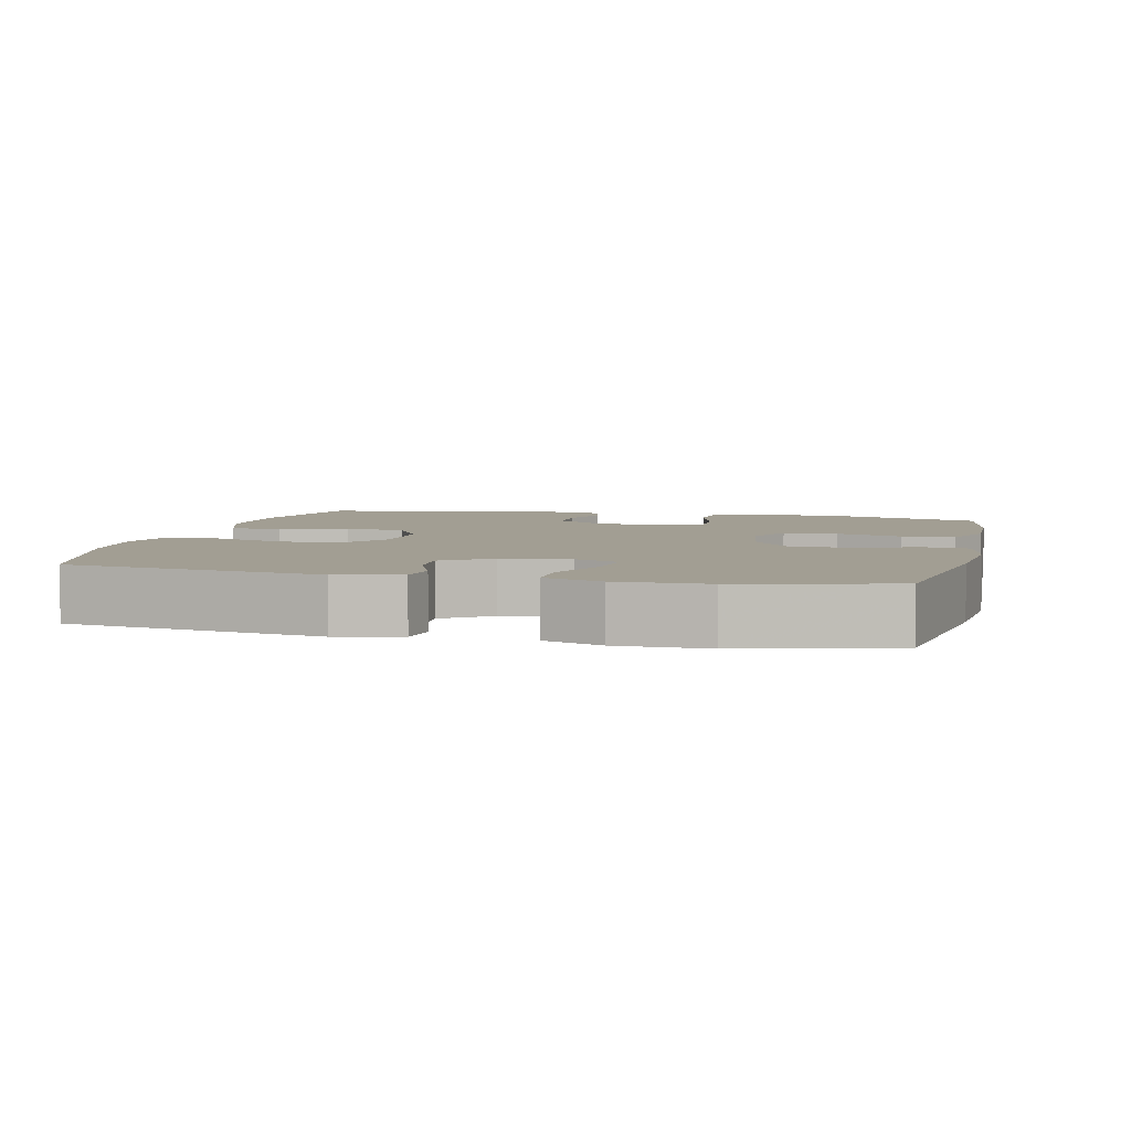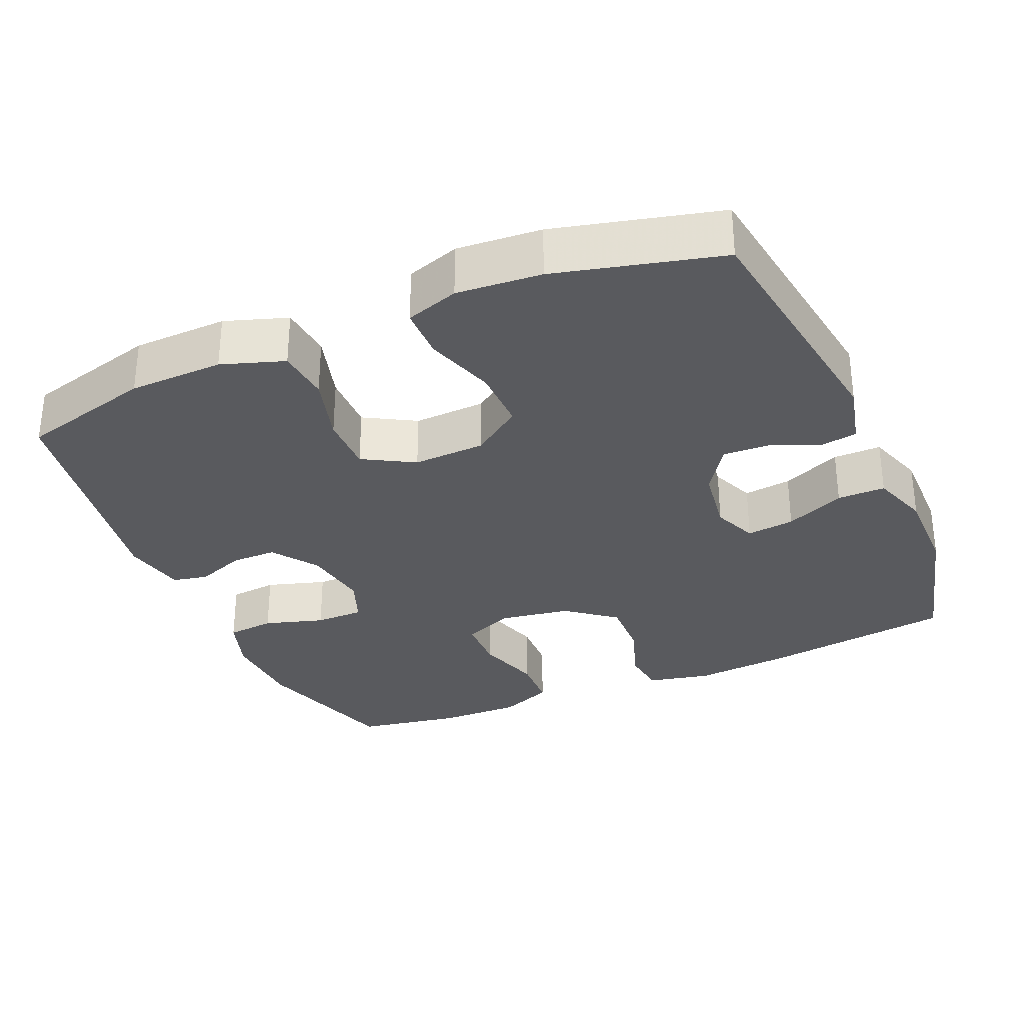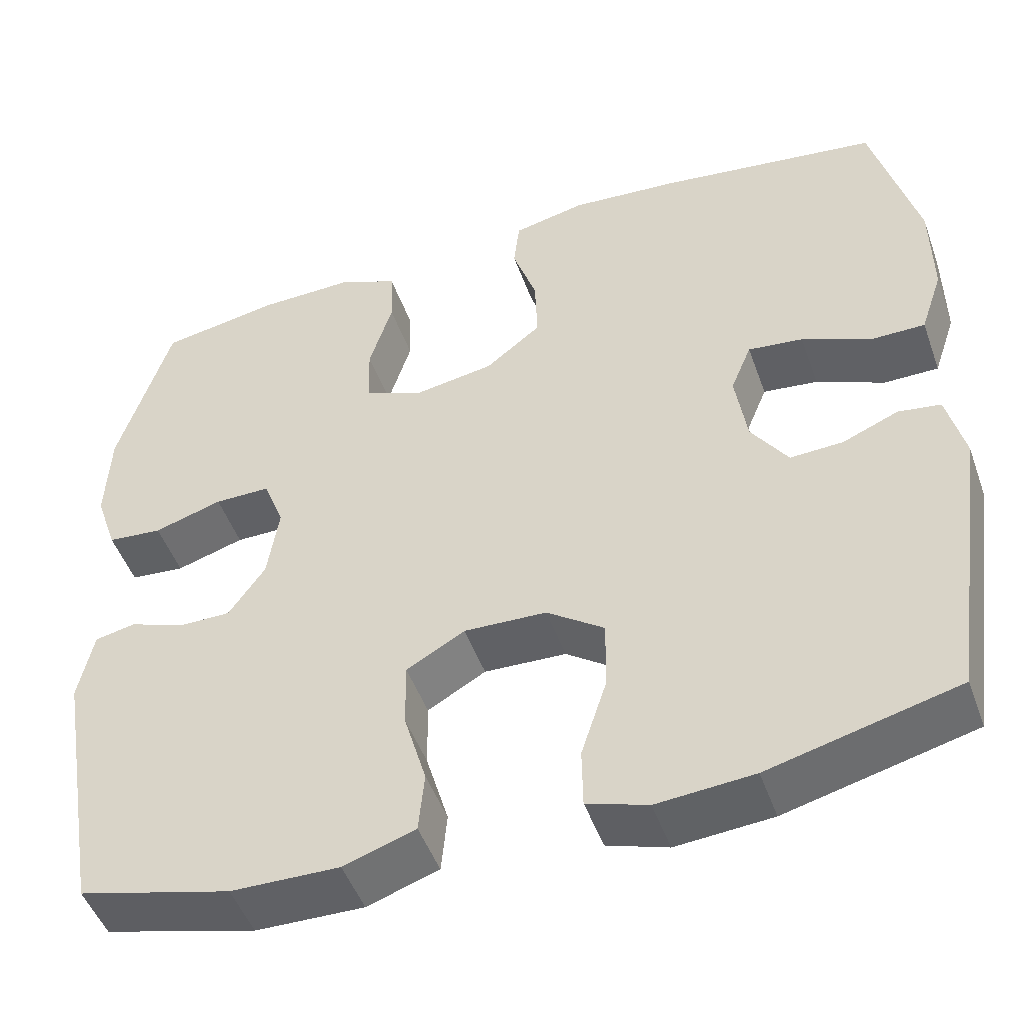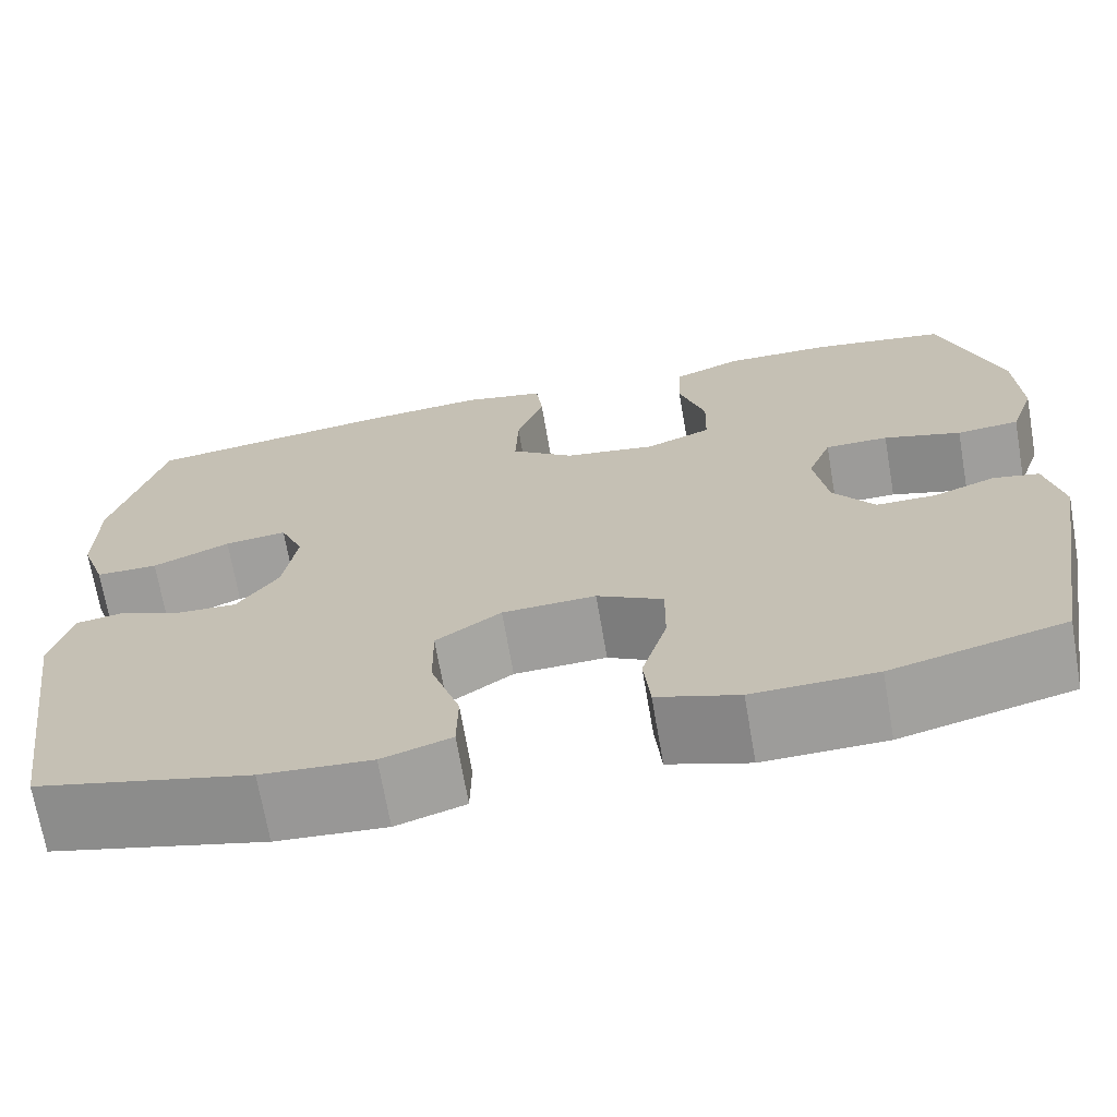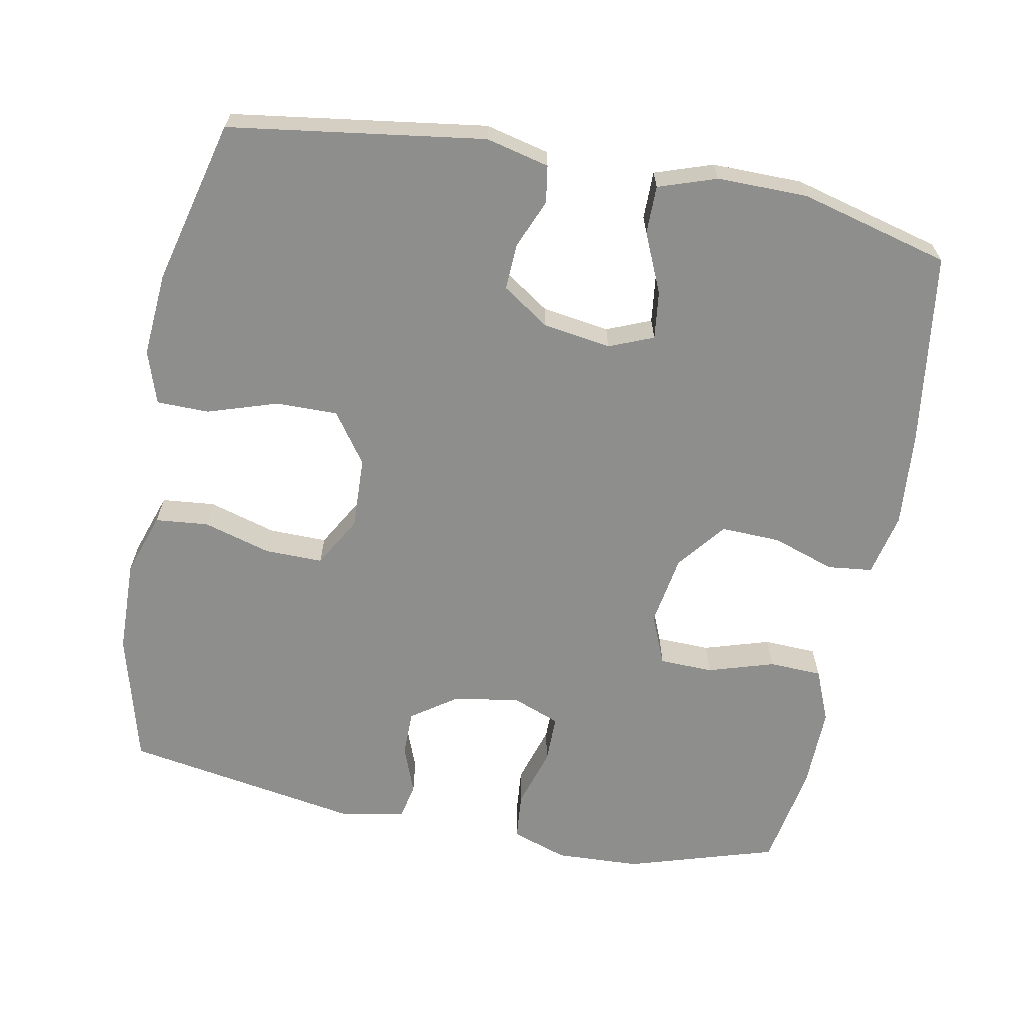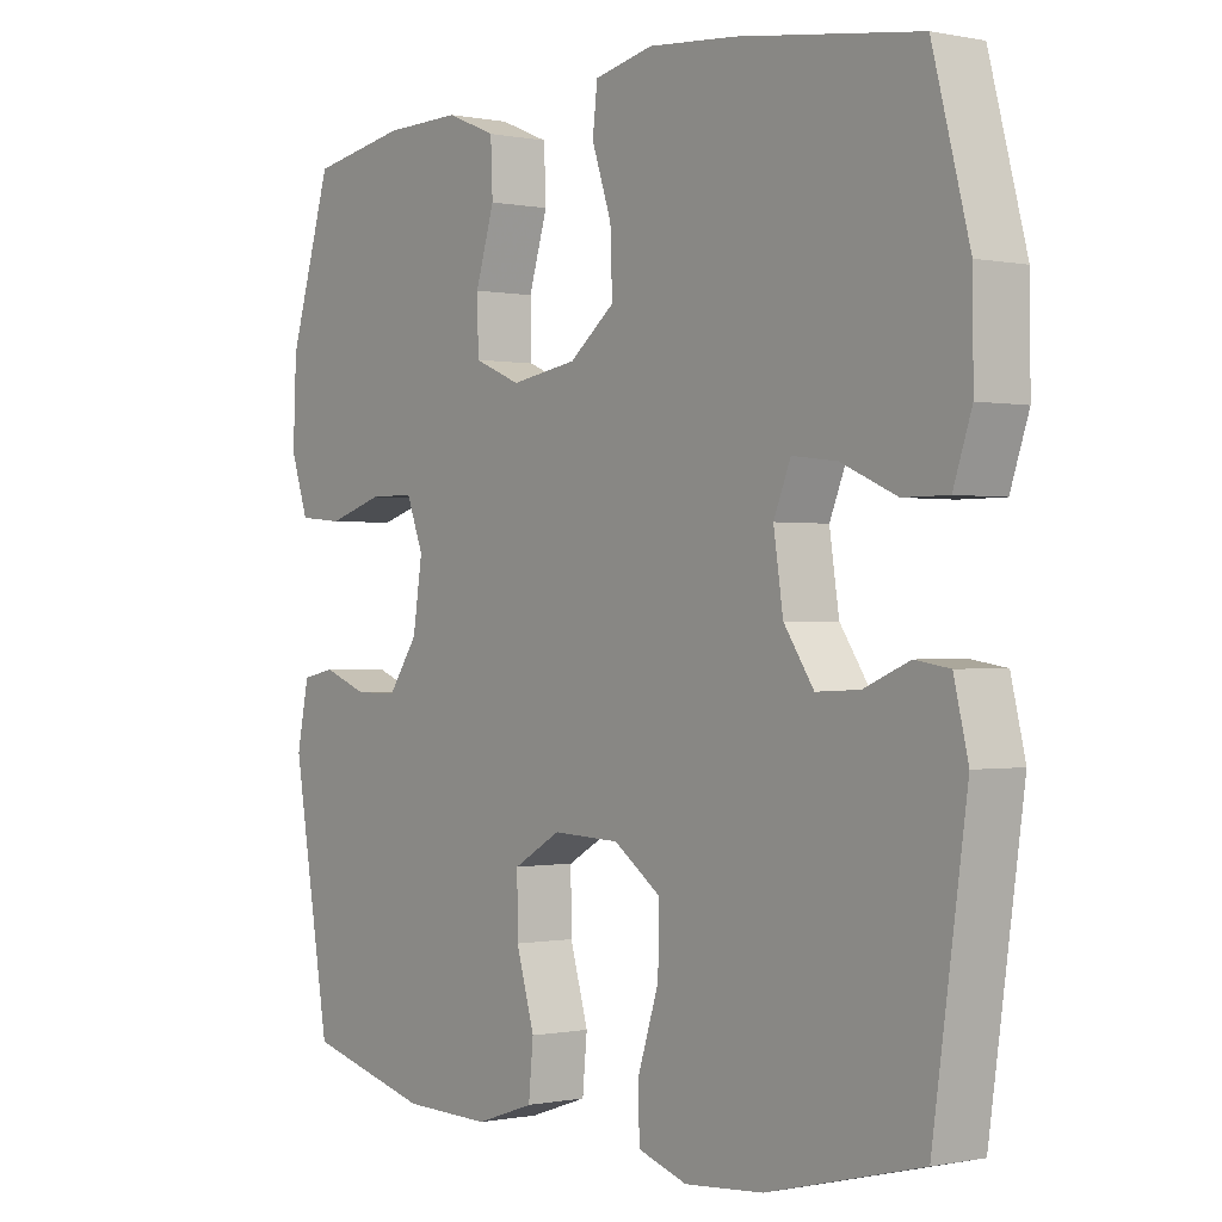
<metadata>
{"format":"obj","ext":"obj","renderer":"f3d","projection":"perspective","resolution":1024,"background":"white","views":[{"elev":5.1,"azim":-76.5,"up":"+Y"},{"elev":-31.4,"azim":-156.5,"up":"+Y"},{"elev":-48.7,"azim":-160.6,"up":"+Z"},{"elev":-69.8,"azim":9.8,"up":"+Z"},{"elev":-64.8,"azim":-100.8,"up":"+Y"},{"elev":-0.3,"azim":-127.5,"up":"+Z"}]}
</metadata>
<code>
v -0.5 0.07 -0.5
v -0.55 0.07 -0.149
v -0.529 0.07 -0.062
v -0.478 0.07 -0.054
v -0.411 0.07 -0.082
v -0.347 0.07 -0.085
v -0.303 0.07 -0.02
v -0.289 0.07 0.073
v -0.314 0.07 0.134
v -0.38 0.07 0.126
v -0.462 0.07 0.09
v -0.528 0.07 0.09
v -0.555 0.07 0.17
v -0.554 0.07 0.294
v -0.5 0.07 0.5
v -0.234 0.07 0.537
v -0.103 0.07 0.548
v -0.016 0.07 0.529
v -0.009 0.07 0.467
v -0.038 0.07 0.381
v -0.041 0.07 0.299
v 0.026 0.07 0.246
v 0.124 0.07 0.23
v 0.193 0.07 0.259
v 0.195 0.07 0.333
v 0.167 0.07 0.424
v 0.17 0.07 0.497
v 0.243 0.07 0.527
v 0.357 0.07 0.525
v 0.5 0.07 0.5
v 0.563 0.07 0.294
v 0.568 0.07 0.178
v 0.542 0.07 0.101
v 0.476 0.07 0.095
v 0.394 0.07 0.12
v 0.327 0.07 0.12
v 0.302 0.07 0.055
v 0.316 0.07 -0.036
v 0.36 0.07 -0.099
v 0.423 0.07 -0.099
v 0.489 0.07 -0.074
v 0.538 0.07 -0.084
v 0.556 0.07 -0.171
v 0.5 0.07 -0.5
v 0.317 0.07 -0.548
v 0.187 0.07 -0.551
v 0.101 0.07 -0.522
v 0.094 0.07 -0.449
v 0.121 0.07 -0.356
v 0.122 0.07 -0.276
v 0.052 0.07 -0.236
v -0.047 0.07 -0.24
v -0.116 0.07 -0.289
v -0.115 0.07 -0.374
v -0.084 0.07 -0.47
v -0.085 0.07 -0.542
v -0.158 0.07 -0.566
v -0.274 0.07 -0.557
v -0.5 0 -0.5
v -0.55 0 -0.149
v -0.529 0 -0.062
v -0.478 0 -0.054
v -0.411 0 -0.082
v -0.347 0 -0.085
v -0.303 0 -0.02
v -0.289 0 0.073
v -0.314 0 0.134
v -0.38 0 0.126
v -0.462 0 0.09
v -0.528 0 0.09
v -0.555 0 0.17
v -0.554 0 0.294
v -0.5 0 0.5
v -0.234 0 0.537
v -0.103 0 0.548
v -0.016 0 0.529
v -0.009 0 0.467
v -0.038 0 0.381
v -0.041 0 0.299
v 0.026 0 0.246
v 0.124 0 0.23
v 0.193 0 0.259
v 0.195 0 0.333
v 0.167 0 0.424
v 0.17 0 0.497
v 0.243 0 0.527
v 0.357 0 0.525
v 0.5 0 0.5
v 0.563 0 0.294
v 0.568 0 0.178
v 0.542 0 0.101
v 0.476 0 0.095
v 0.394 0 0.12
v 0.327 0 0.12
v 0.302 0 0.055
v 0.316 0 -0.036
v 0.36 0 -0.099
v 0.423 0 -0.099
v 0.489 0 -0.074
v 0.538 0 -0.084
v 0.556 0 -0.171
v 0.5 0 -0.5
v 0.317 0 -0.548
v 0.187 0 -0.551
v 0.101 0 -0.522
v 0.094 0 -0.449
v 0.121 0 -0.356
v 0.122 0 -0.276
v 0.052 0 -0.236
v -0.047 0 -0.24
v -0.116 0 -0.289
v -0.115 0 -0.374
v -0.084 0 -0.47
v -0.085 0 -0.542
v -0.158 0 -0.566
v -0.274 0 -0.557
f 3 4 5
f 2 3 5
f 1 2 5
f 58 1 5
f 57 58 5
f 56 57 5
f 55 56 5
f 54 55 5
f 53 54 5 6
f 52 53 6 7
f 51 52 7 8
f 50 51 8 9
f 47 48 49
f 46 47 49
f 45 46 49
f 44 45 49
f 43 44 49
f 42 43 49
f 41 42 49
f 40 41 49
f 39 40 49 50
f 38 39 50 9
f 33 34 35
f 32 33 35
f 31 32 35
f 30 31 35
f 29 30 35
f 28 29 35
f 27 28 35
f 26 27 35
f 25 26 35
f 24 25 35 36
f 23 24 36 37
f 18 19 20
f 17 18 20
f 16 17 20
f 15 16 20
f 14 15 20
f 13 14 20
f 12 13 20
f 11 12 20
f 10 11 20
f 9 10 20 21
f 37 38 9
f 23 37 9
f 22 23 9
f 9 21 22
f 63 62 61
f 63 61 60
f 63 60 59
f 63 59 116
f 63 116 115
f 63 115 114
f 63 114 113
f 63 113 112
f 64 63 112 111
f 65 64 111 110
f 66 65 110 109
f 67 66 109 108
f 107 106 105
f 107 105 104
f 107 104 103
f 107 103 102
f 107 102 101
f 107 101 100
f 107 100 99
f 107 99 98
f 108 107 98 97
f 67 108 97 96
f 93 92 91
f 93 91 90
f 93 90 89
f 93 89 88
f 93 88 87
f 93 87 86
f 93 86 85
f 93 85 84
f 93 84 83
f 94 93 83 82
f 95 94 82 81
f 78 77 76
f 78 76 75
f 78 75 74
f 78 74 73
f 78 73 72
f 78 72 71
f 78 71 70
f 78 70 69
f 78 69 68
f 79 78 68 67
f 67 96 95
f 67 95 81
f 67 81 80
f 80 79 67
f 1 59 60 2
f 2 60 61 3
f 3 61 62 4
f 4 62 63 5
f 5 63 64 6
f 6 64 65 7
f 7 65 66 8
f 8 66 67 9
f 9 67 68 10
f 10 68 69 11
f 11 69 70 12
f 12 70 71 13
f 13 71 72 14
f 14 72 73 15
f 15 73 74 16
f 16 74 75 17
f 17 75 76 18
f 18 76 77 19
f 19 77 78 20
f 20 78 79 21
f 21 79 80 22
f 22 80 81 23
f 23 81 82 24
f 24 82 83 25
f 25 83 84 26
f 26 84 85 27
f 27 85 86 28
f 28 86 87 29
f 29 87 88 30
f 30 88 89 31
f 31 89 90 32
f 32 90 91 33
f 33 91 92 34
f 34 92 93 35
f 35 93 94 36
f 36 94 95 37
f 37 95 96 38
f 38 96 97 39
f 39 97 98 40
f 40 98 99 41
f 41 99 100 42
f 42 100 101 43
f 43 101 102 44
f 44 102 103 45
f 45 103 104 46
f 46 104 105 47
f 47 105 106 48
f 48 106 107 49
f 49 107 108 50
f 50 108 109 51
f 51 109 110 52
f 52 110 111 53
f 53 111 112 54
f 54 112 113 55
f 55 113 114 56
f 56 114 115 57
f 57 115 116 58
f 58 116 59 1

</code>
